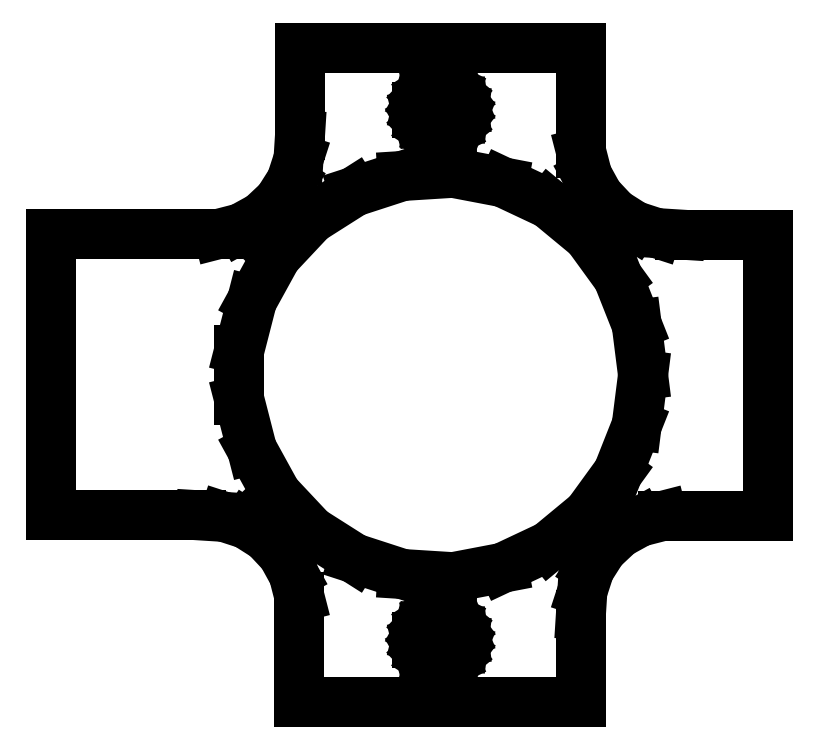
<metadata>
{"format":"dxf","ext":"dxf","renderer":"ezdxf+matplotlib","layout":"modelspace","background":"white","min_lineweight":24,"dpi":150}
</metadata>
<code>
0
SECTION
2
ENTITIES
0
LINE
8
0
10
9.012
20
-15.38
11
9.106
21
-13.88
0
LINE
8
0
10
9.106
20
-13.88
11
9.571
21
-12.45
0
LINE
8
0
10
9.571
20
-12.45
11
10.38
21
-11.18
0
LINE
8
0
10
10.38
20
-11.18
11
11.47
21
-10.15
0
LINE
8
0
10
11.47
20
-10.15
11
12.79
21
-9.421
0
LINE
8
0
10
12.79
20
-9.421
11
14.25
21
-9.047
0
LINE
8
0
10
14.25
20
-9.047
11
21
21
-9.047
0
LINE
8
0
10
21
20
-9.047
11
21
21
9.012
0
LINE
8
0
10
21
20
9.012
11
15.38
21
9.012
0
LINE
8
0
10
15.38
20
9.012
11
13.88
21
9.106
0
LINE
8
0
10
13.88
20
9.106
11
12.45
21
9.571
0
LINE
8
0
10
12.45
20
9.571
11
11.18
21
10.38
0
LINE
8
0
10
11.18
20
10.38
11
10.15
21
11.47
0
LINE
8
0
10
10.15
20
11.47
11
9.421
21
12.79
0
LINE
8
0
10
9.421
20
12.79
11
9.047
21
14.25
0
LINE
8
0
10
9.047
20
14.25
11
9.047
21
21
0
LINE
8
0
10
9.047
20
21
11
-9.012
21
21
0
LINE
8
0
10
-9.012
20
21
11
-9.012
21
15.38
0
LINE
8
0
10
-9.012
20
15.38
11
-9.106
21
13.88
0
LINE
8
0
10
-9.106
20
13.88
11
-9.571
21
12.45
0
LINE
8
0
10
-9.571
20
12.45
11
-10.38
21
11.18
0
LINE
8
0
10
-10.38
20
11.18
11
-11.47
21
10.15
0
LINE
8
0
10
-11.47
20
10.15
11
-12.79
21
9.421
0
LINE
8
0
10
-12.79
20
9.421
11
-14.25
21
9.047
0
LINE
8
0
10
-14.25
20
9.047
11
-25
21
9.047
0
LINE
8
0
10
-25
20
9.047
11
-25
21
-9.012
0
LINE
8
0
10
-25
20
-9.012
11
-15.38
21
-9.012
0
LINE
8
0
10
-15.38
20
-9.012
11
-13.88
21
-9.106
0
LINE
8
0
10
-13.88
20
-9.106
11
-12.45
21
-9.571
0
LINE
8
0
10
-12.45
20
-9.571
11
-11.18
21
-10.38
0
LINE
8
0
10
-11.18
20
-10.38
11
-10.15
21
-11.47
0
LINE
8
0
10
-10.15
20
-11.47
11
-9.421
21
-12.79
0
LINE
8
0
10
-9.421
20
-12.79
11
-9.047
21
-14.25
0
LINE
8
0
10
-9.047
20
-14.25
11
-9.047
21
-21
0
LINE
8
0
10
-9.047
20
-21
11
9.012
21
-21
0
LINE
8
0
10
9.012
20
-21
11
9.012
21
-15.38
0
LINE
8
0
10
0.09418
20
15.5
11
-0.2811
21
15.53
0
LINE
8
0
10
-0.2811
20
15.53
11
-0.6387
21
15.64
0
LINE
8
0
10
-0.6387
20
15.64
11
-0.9561
21
15.84
0
LINE
8
0
10
-0.9561
20
15.84
11
-1.214
21
16.12
0
LINE
8
0
10
-1.214
20
16.12
11
-1.395
21
16.45
0
LINE
8
0
10
-1.395
20
16.45
11
-1.488
21
16.81
0
LINE
8
0
10
-1.488
20
16.81
11
-1.488
21
17.19
0
LINE
8
0
10
-1.488
20
17.19
11
-1.395
21
17.55
0
LINE
8
0
10
-1.395
20
17.55
11
-1.214
21
17.88
0
LINE
8
0
10
-1.214
20
17.88
11
-0.9561
21
18.16
0
LINE
8
0
10
-0.9561
20
18.16
11
-0.6387
21
18.36
0
LINE
8
0
10
-0.6387
20
18.36
11
-0.2811
21
18.47
0
LINE
8
0
10
-0.2811
20
18.47
11
0.09418
21
18.5
0
LINE
8
0
10
0.09418
20
18.5
11
0.4635
21
18.43
0
LINE
8
0
10
0.4635
20
18.43
11
0.8037
21
18.27
0
LINE
8
0
10
0.8037
20
18.27
11
1.093
21
18.03
0
LINE
8
0
10
1.093
20
18.03
11
1.314
21
17.72
0
LINE
8
0
10
1.314
20
17.72
11
1.453
21
17.37
0
LINE
8
0
10
1.453
20
17.37
11
1.5
21
17
0
LINE
8
0
10
1.5
20
17
11
1.453
21
16.63
0
LINE
8
0
10
1.453
20
16.63
11
1.314
21
16.28
0
LINE
8
0
10
1.314
20
16.28
11
1.093
21
15.97
0
LINE
8
0
10
1.093
20
15.97
11
0.8037
21
15.73
0
LINE
8
0
10
0.8037
20
15.73
11
0.4635
21
15.57
0
LINE
8
0
10
0.4635
20
15.57
11
0.09418
21
15.5
0
LINE
8
0
10
-2.436
20
-12.77
11
-5.535
21
-11.76
0
LINE
8
0
10
-5.535
20
-11.76
11
-8.287
21
-10.02
0
LINE
8
0
10
-8.287
20
-10.02
11
-10.52
21
-7.641
0
LINE
8
0
10
-10.52
20
-7.641
11
-12.09
21
-4.786
0
LINE
8
0
10
-12.09
20
-4.786
11
-12.9
21
-1.629
0
LINE
8
0
10
-12.9
20
-1.629
11
-12.9
21
1.629
0
LINE
8
0
10
-12.9
20
1.629
11
-12.09
21
4.786
0
LINE
8
0
10
-12.09
20
4.786
11
-10.52
21
7.641
0
LINE
8
0
10
-10.52
20
7.641
11
-8.287
21
10.02
0
LINE
8
0
10
-8.287
20
10.02
11
-5.535
21
11.76
0
LINE
8
0
10
-5.535
20
11.76
11
-2.436
21
12.77
0
LINE
8
0
10
-2.436
20
12.77
11
0.8163
21
12.97
0
LINE
8
0
10
0.8163
20
12.97
11
4.017
21
12.36
0
LINE
8
0
10
4.017
20
12.36
11
6.966
21
10.98
0
LINE
8
0
10
6.966
20
10.98
11
9.477
21
8.899
0
LINE
8
0
10
9.477
20
8.899
11
11.39
21
6.263
0
LINE
8
0
10
11.39
20
6.263
11
12.59
21
3.233
0
LINE
8
0
10
12.59
20
3.233
11
13
21
0
0
LINE
8
0
10
13
20
0
11
12.59
21
-3.233
0
LINE
8
0
10
12.59
20
-3.233
11
11.39
21
-6.263
0
LINE
8
0
10
11.39
20
-6.263
11
9.477
21
-8.899
0
LINE
8
0
10
9.477
20
-8.899
11
6.966
21
-10.98
0
LINE
8
0
10
6.966
20
-10.98
11
4.017
21
-12.36
0
LINE
8
0
10
4.017
20
-12.36
11
0.8163
21
-12.97
0
LINE
8
0
10
0.8163
20
-12.97
11
-2.436
21
-12.77
0
LINE
8
0
10
0.09418
20
-18.5
11
-0.2811
21
-18.47
0
LINE
8
0
10
-0.2811
20
-18.47
11
-0.6387
21
-18.36
0
LINE
8
0
10
-0.6387
20
-18.36
11
-0.9561
21
-18.16
0
LINE
8
0
10
-0.9561
20
-18.16
11
-1.214
21
-17.88
0
LINE
8
0
10
-1.214
20
-17.88
11
-1.395
21
-17.55
0
LINE
8
0
10
-1.395
20
-17.55
11
-1.488
21
-17.19
0
LINE
8
0
10
-1.488
20
-17.19
11
-1.488
21
-16.81
0
LINE
8
0
10
-1.488
20
-16.81
11
-1.395
21
-16.45
0
LINE
8
0
10
-1.395
20
-16.45
11
-1.214
21
-16.12
0
LINE
8
0
10
-1.214
20
-16.12
11
-0.9561
21
-15.84
0
LINE
8
0
10
-0.9561
20
-15.84
11
-0.6387
21
-15.64
0
LINE
8
0
10
-0.6387
20
-15.64
11
-0.2811
21
-15.53
0
LINE
8
0
10
-0.2811
20
-15.53
11
0.09418
21
-15.5
0
LINE
8
0
10
0.09418
20
-15.5
11
0.4635
21
-15.57
0
LINE
8
0
10
0.4635
20
-15.57
11
0.8037
21
-15.73
0
LINE
8
0
10
0.8037
20
-15.73
11
1.093
21
-15.97
0
LINE
8
0
10
1.093
20
-15.97
11
1.314
21
-16.28
0
LINE
8
0
10
1.314
20
-16.28
11
1.453
21
-16.63
0
LINE
8
0
10
1.453
20
-16.63
11
1.5
21
-17
0
LINE
8
0
10
1.5
20
-17
11
1.453
21
-17.37
0
LINE
8
0
10
1.453
20
-17.37
11
1.314
21
-17.72
0
LINE
8
0
10
1.314
20
-17.72
11
1.093
21
-18.03
0
LINE
8
0
10
1.093
20
-18.03
11
0.8037
21
-18.27
0
LINE
8
0
10
0.8037
20
-18.27
11
0.4635
21
-18.43
0
LINE
8
0
10
0.4635
20
-18.43
11
0.09418
21
-18.5
0
ENDSEC
0
EOF

</code>
